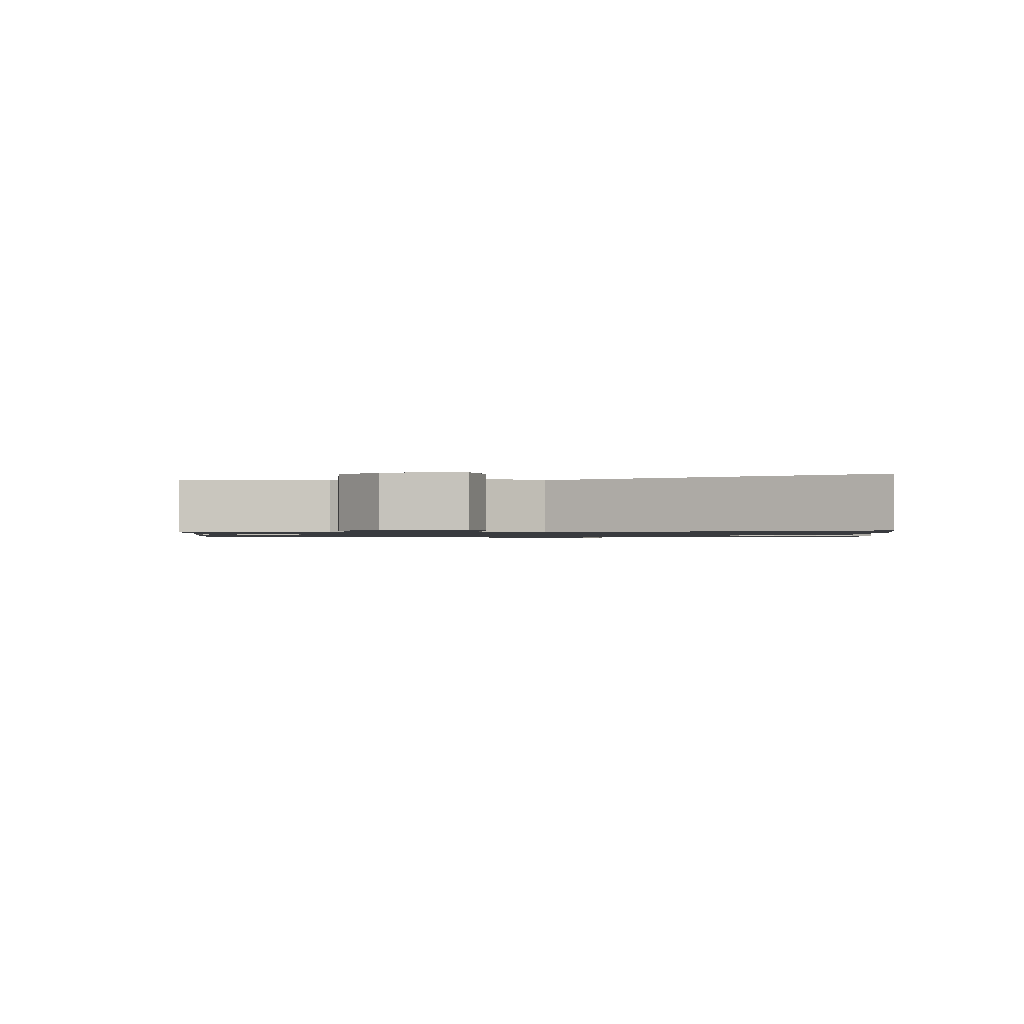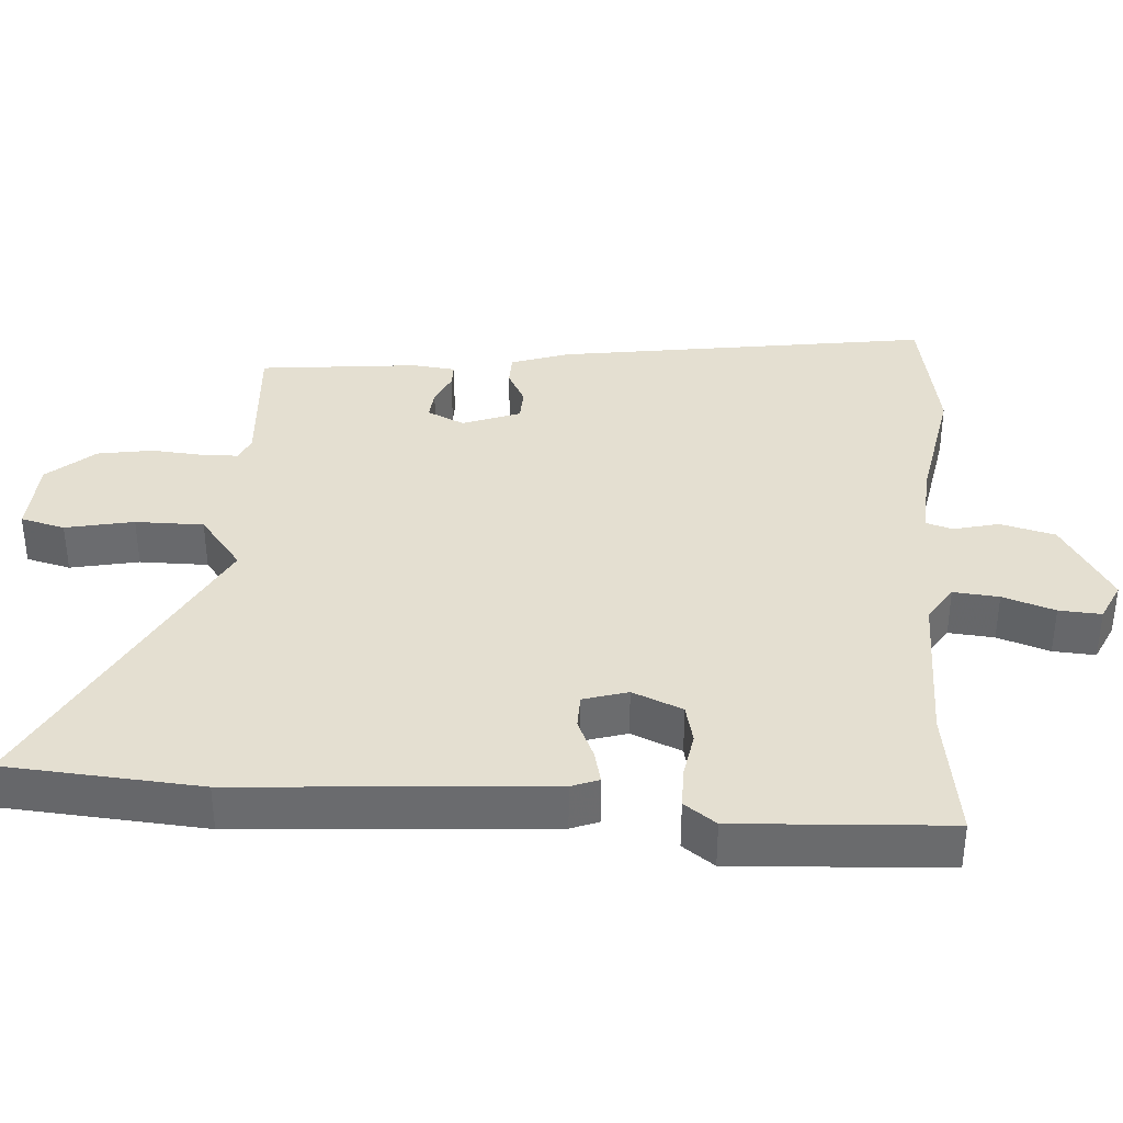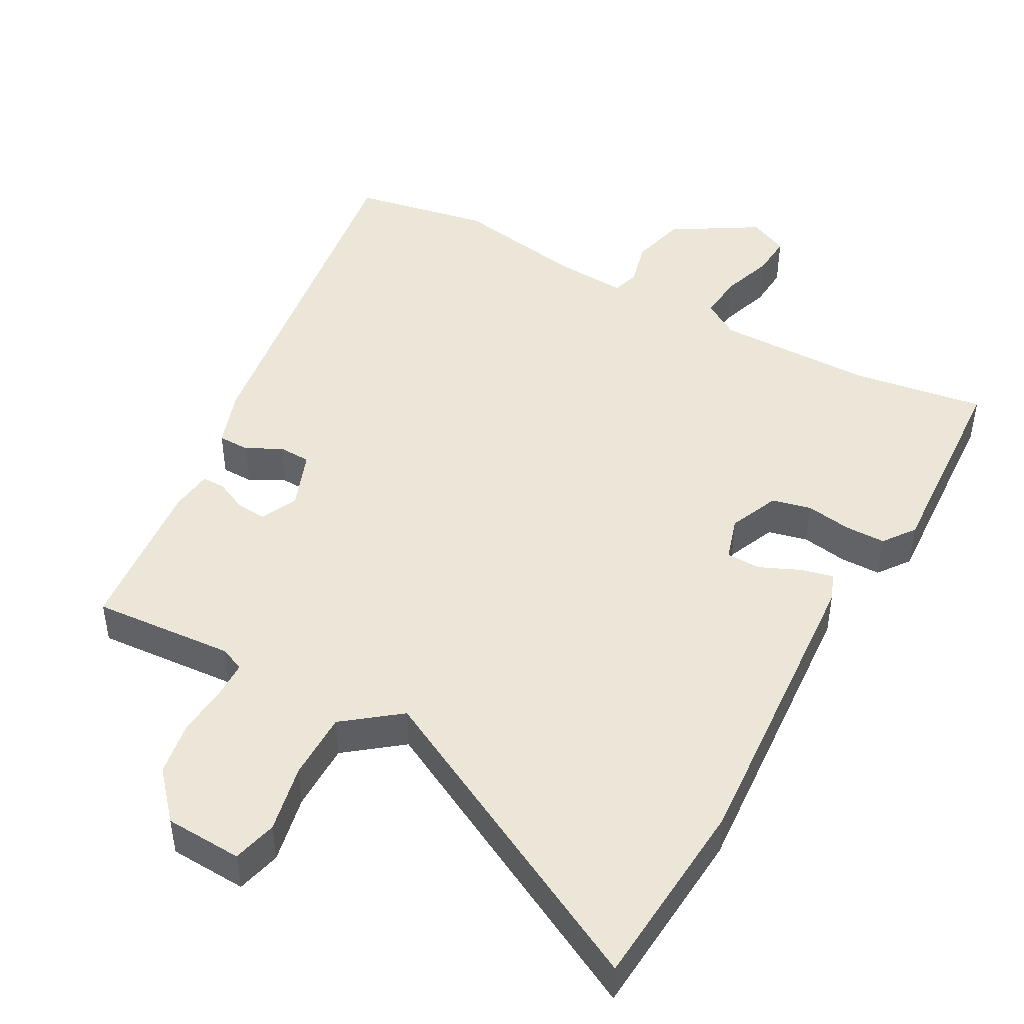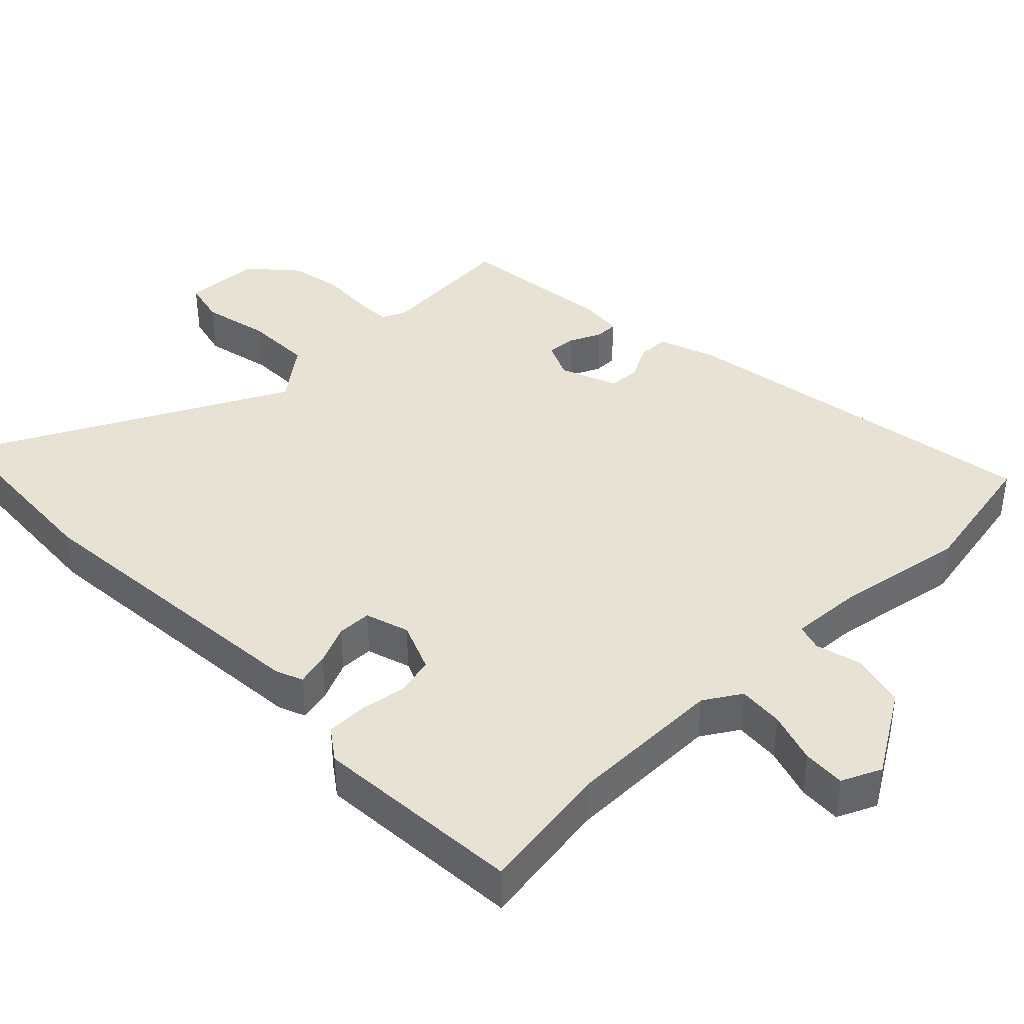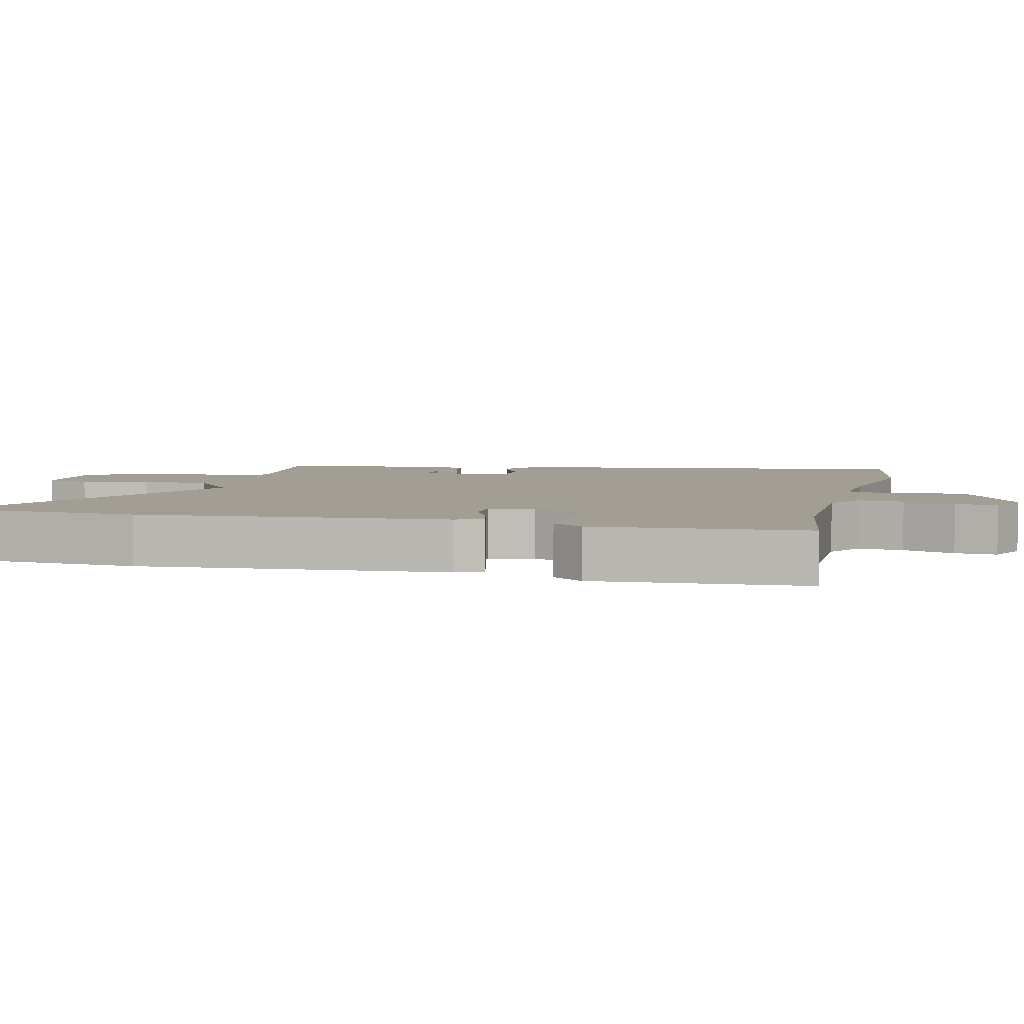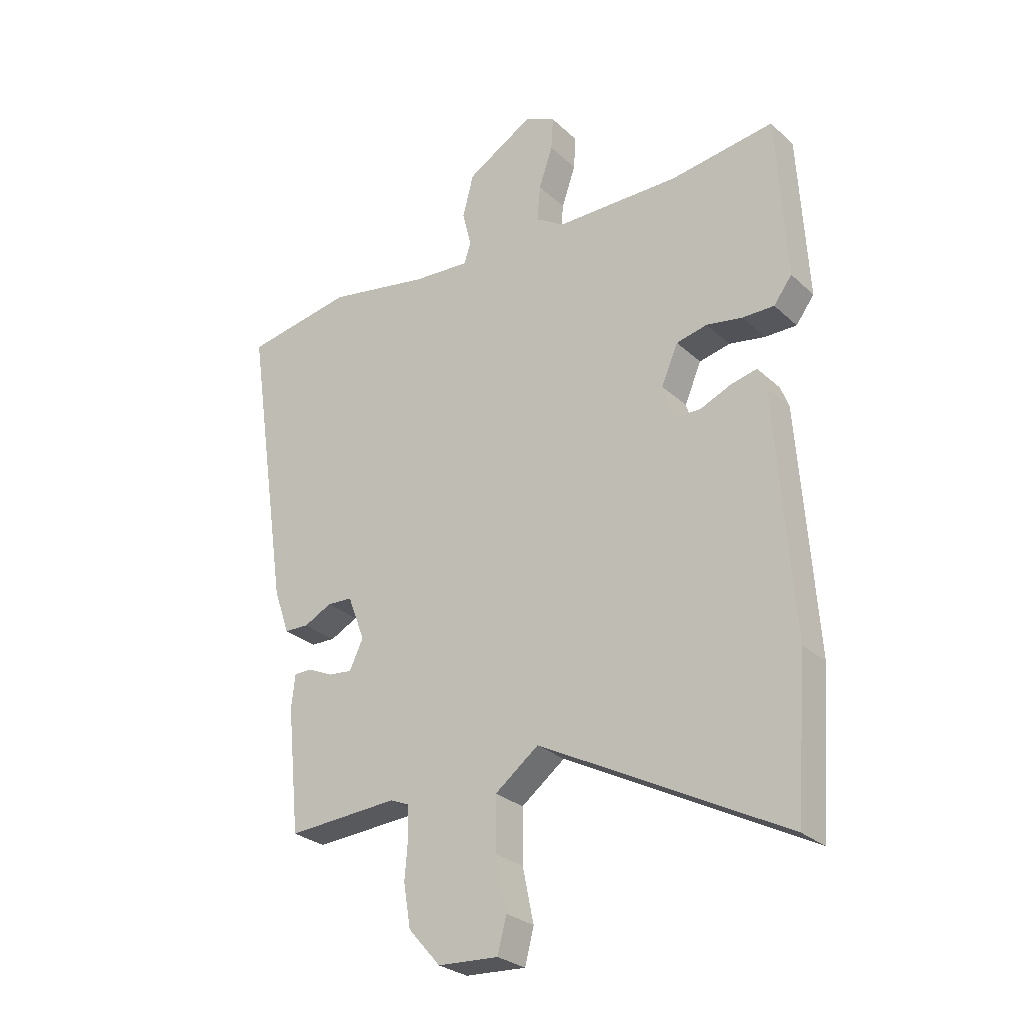
<metadata>
{"format":"obj","ext":"obj","renderer":"f3d","projection":"perspective","resolution":1024,"background":"white","views":[{"elev":-1.0,"azim":-176.1,"up":"+Y"},{"elev":36.7,"azim":-86.1,"up":"+Y"},{"elev":46.3,"azim":-151.3,"up":"+Y"},{"elev":39.7,"azim":-44.9,"up":"+Y"},{"elev":5.1,"azim":-76.4,"up":"+Y"},{"elev":-27.6,"azim":-143.9,"up":"+Z"}]}
</metadata>
<code>
v -0.513 0.07 0.502
v -0.324 0.07 0.474
v -0.099 0.07 0.474
v -0.047 0.07 0.507
v -0.053 0.07 0.572
v -0.078 0.07 0.646
v -0.082 0.07 0.706
v -0.026 0.07 0.732
v 0.095 0.07 0.659
v 0.115 0.07 0.581
v 0.099 0.07 0.516
v 0.111 0.07 0.478
v 0.216 0.07 0.485
v 0.4 0.07 0.518
v 0.596 0.07 0.482
v 0.517 0.07 -0.051
v 0.489 0.07 -0.133
v 0.444 0.07 -0.134
v 0.394 0.07 -0.108
v 0.348 0.07 -0.11
v 0.317 0.07 -0.192
v 0.342 0.07 -0.245
v 0.385 0.07 -0.241
v 0.43 0.07 -0.22
v 0.463 0.07 -0.22
v 0.47 0.07 -0.281
v 0.447 0.07 -0.508
v 0.245 0.07 -0.494
v 0.21 0.07 -0.509
v 0.209 0.07 -0.562
v 0.215 0.07 -0.635
v 0.202 0.07 -0.713
v 0.144 0.07 -0.779
v 0.034 0.07 -0.785
v 0.018 0.07 -0.722
v 0.038 0.07 -0.625
v 0.038 0.07 -0.528
v -0.041 0.07 -0.467
v -0.485 0.07 -0.699
v -0.506 0.07 -0.422
v -0.475 0.07 0.017
v -0.46 0.07 0.056
v -0.413 0.07 0.045
v -0.356 0.07 0.02
v -0.307 0.07 0.021
v -0.288 0.07 0.084
v -0.318 0.07 0.155
v -0.374 0.07 0.168
v -0.439 0.07 0.157
v -0.497 0.07 0.157
v -0.53 0.07 0.202
v -0.513 0 0.502
v -0.324 0 0.474
v -0.099 0 0.474
v -0.047 0 0.507
v -0.053 0 0.572
v -0.078 0 0.646
v -0.082 0 0.706
v -0.026 0 0.732
v 0.095 0 0.659
v 0.115 0 0.581
v 0.099 0 0.516
v 0.111 0 0.478
v 0.216 0 0.485
v 0.4 0 0.518
v 0.596 0 0.482
v 0.517 0 -0.051
v 0.489 0 -0.133
v 0.444 0 -0.134
v 0.394 0 -0.108
v 0.348 0 -0.11
v 0.317 0 -0.192
v 0.342 0 -0.245
v 0.385 0 -0.241
v 0.43 0 -0.22
v 0.463 0 -0.22
v 0.47 0 -0.281
v 0.447 0 -0.508
v 0.245 0 -0.494
v 0.21 0 -0.509
v 0.209 0 -0.562
v 0.215 0 -0.635
v 0.202 0 -0.713
v 0.144 0 -0.779
v 0.034 0 -0.785
v 0.018 0 -0.722
v 0.038 0 -0.625
v 0.038 0 -0.528
v -0.041 0 -0.467
v -0.485 0 -0.699
v -0.506 0 -0.422
v -0.475 0 0.017
v -0.46 0 0.056
v -0.413 0 0.045
v -0.356 0 0.02
v -0.307 0 0.021
v -0.288 0 0.084
v -0.318 0 0.155
v -0.374 0 0.168
v -0.439 0 0.157
v -0.497 0 0.157
v -0.53 0 0.202
f 48 49 50 51
f 48 51 1 2
f 47 48 2 3
f 46 47 3 4
f 45 46 4
f 41 42 43 44
f 41 44 45
f 38 39 40 41
f 37 38 41 45
f 33 34 35 36
f 33 36 37
f 30 31 32 33
f 29 30 33 37
f 28 29 37 45
f 23 24 25 26
f 22 23 26 27
f 21 22 27 28
f 16 17 18 19
f 16 19 20
f 13 14 15 16
f 12 13 16 20
f 8 9 10 11
f 8 11 12
f 5 6 7 8
f 4 5 8 12
f 21 28 45 4
f 4 12 20 21
f 102 101 100 99
f 53 52 102 99
f 54 53 99 98
f 55 54 98 97
f 55 97 96
f 95 94 93 92
f 96 95 92
f 92 91 90 89
f 96 92 89 88
f 87 86 85 84
f 88 87 84
f 84 83 82 81
f 88 84 81 80
f 96 88 80 79
f 77 76 75 74
f 78 77 74 73
f 79 78 73 72
f 70 69 68 67
f 71 70 67
f 67 66 65 64
f 71 67 64 63
f 62 61 60 59
f 63 62 59
f 59 58 57 56
f 63 59 56 55
f 55 96 79 72
f 72 71 63 55
f 1 52 53 2
f 2 53 54 3
f 3 54 55 4
f 4 55 56 5
f 5 56 57 6
f 6 57 58 7
f 7 58 59 8
f 8 59 60 9
f 9 60 61 10
f 10 61 62 11
f 11 62 63 12
f 12 63 64 13
f 13 64 65 14
f 14 65 66 15
f 15 66 67 16
f 16 67 68 17
f 17 68 69 18
f 18 69 70 19
f 19 70 71 20
f 20 71 72 21
f 21 72 73 22
f 22 73 74 23
f 23 74 75 24
f 24 75 76 25
f 25 76 77 26
f 26 77 78 27
f 27 78 79 28
f 28 79 80 29
f 29 80 81 30
f 30 81 82 31
f 31 82 83 32
f 32 83 84 33
f 33 84 85 34
f 34 85 86 35
f 35 86 87 36
f 36 87 88 37
f 37 88 89 38
f 38 89 90 39
f 39 90 91 40
f 40 91 92 41
f 41 92 93 42
f 42 93 94 43
f 43 94 95 44
f 44 95 96 45
f 45 96 97 46
f 46 97 98 47
f 47 98 99 48
f 48 99 100 49
f 49 100 101 50
f 50 101 102 51
f 51 102 52 1

</code>
